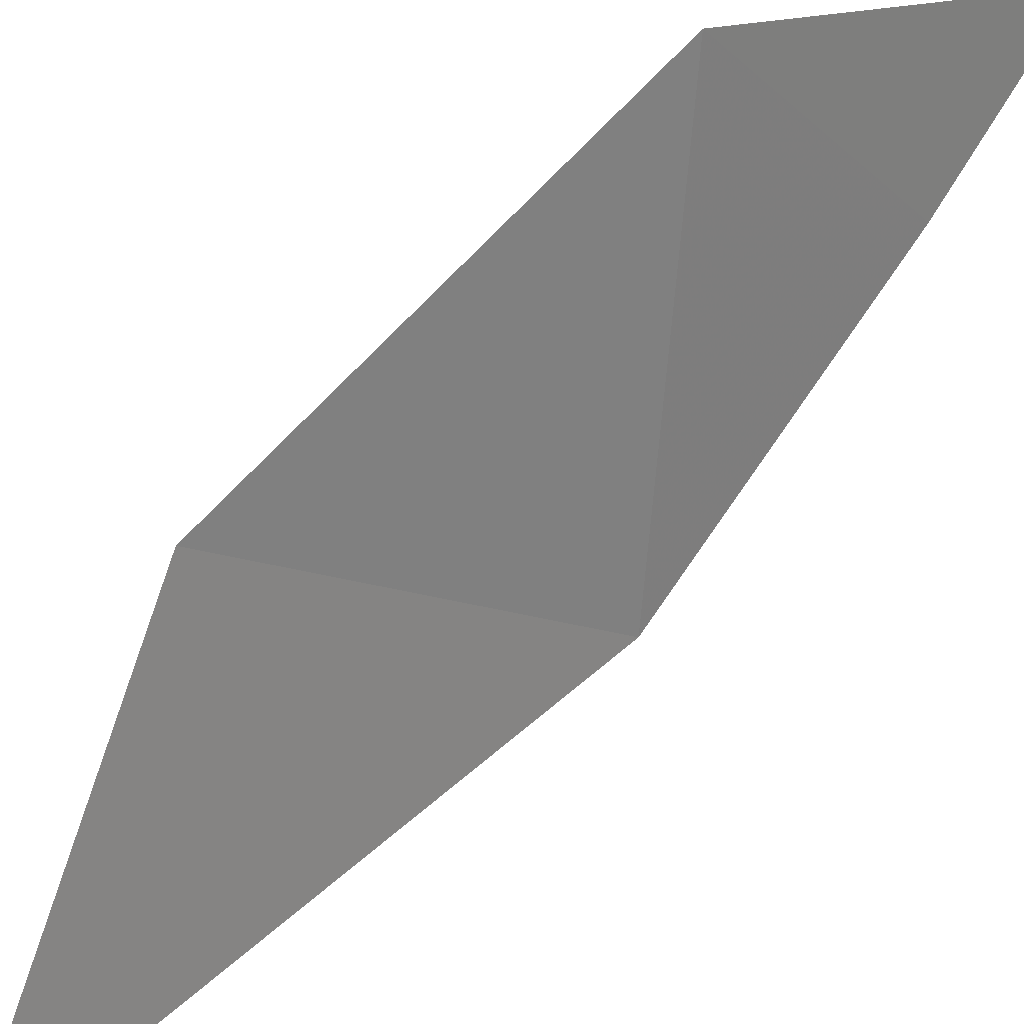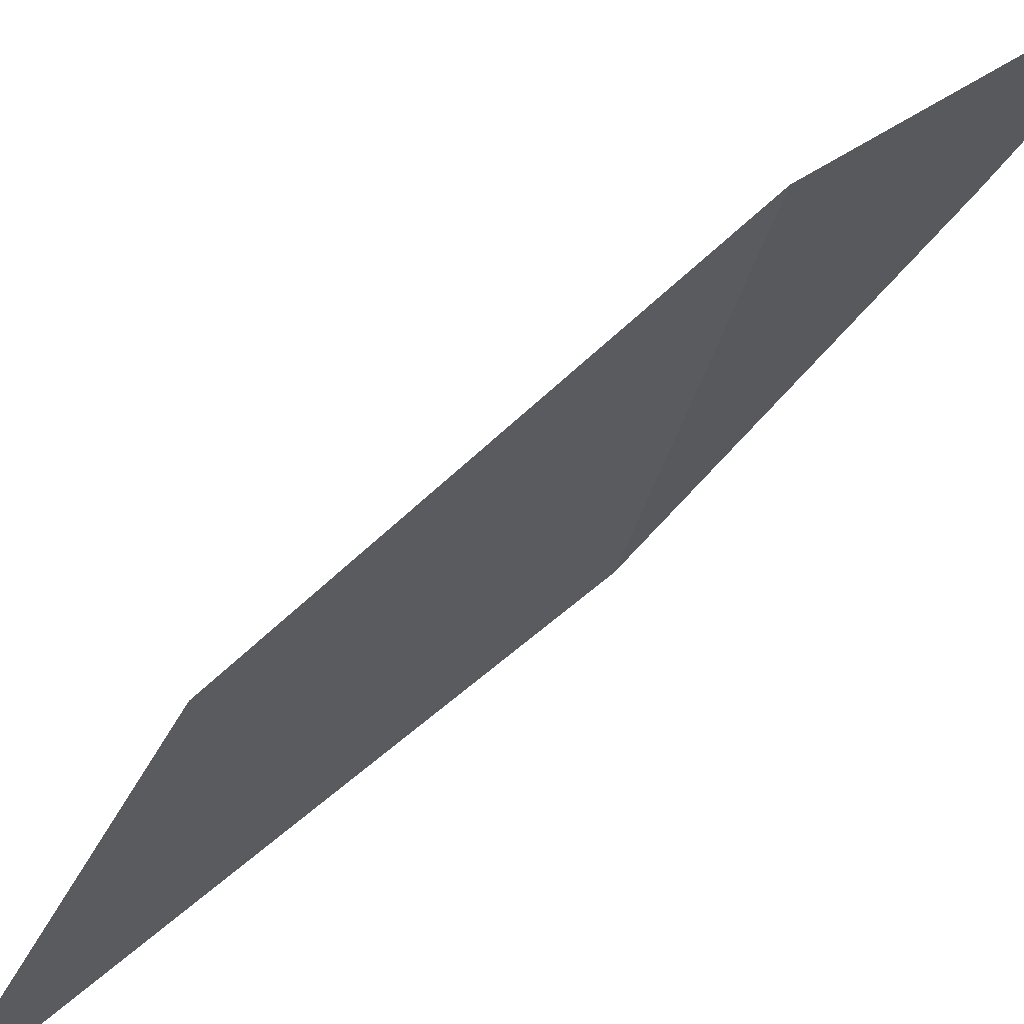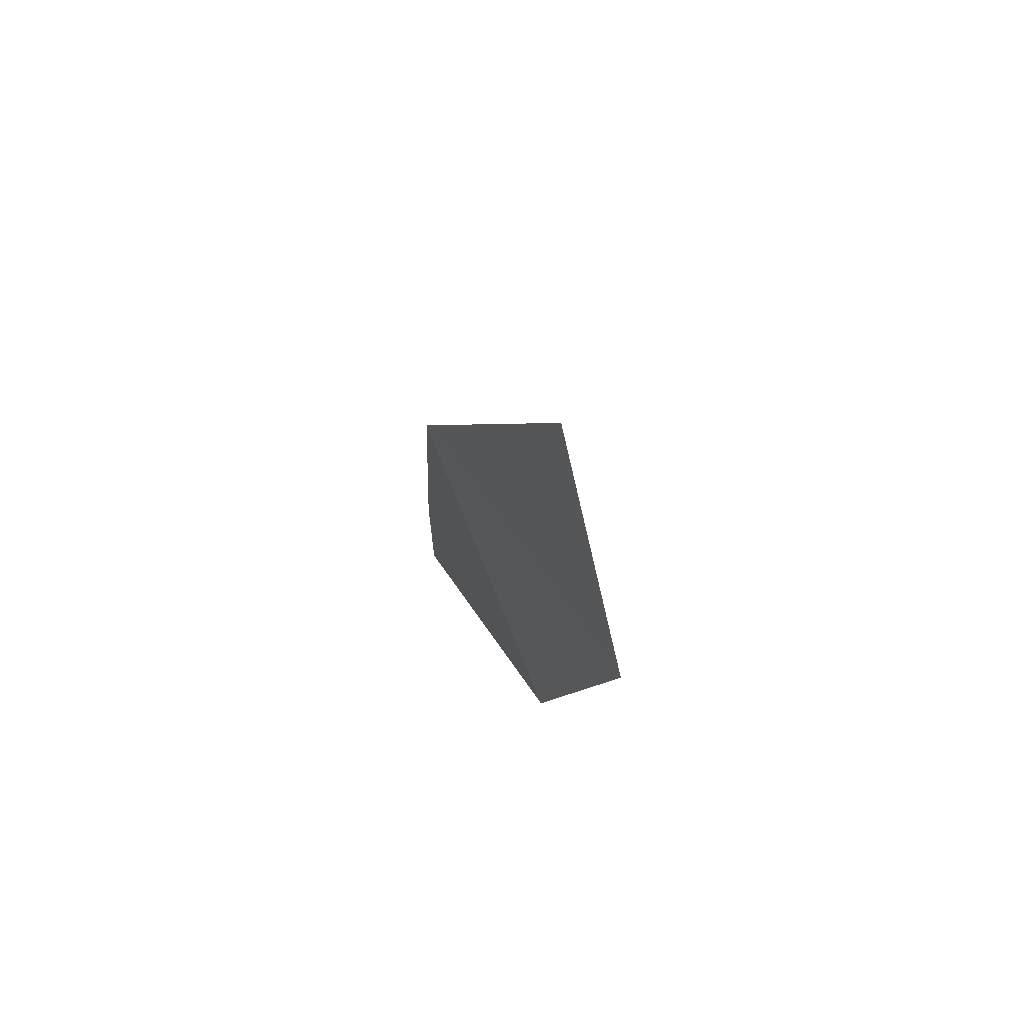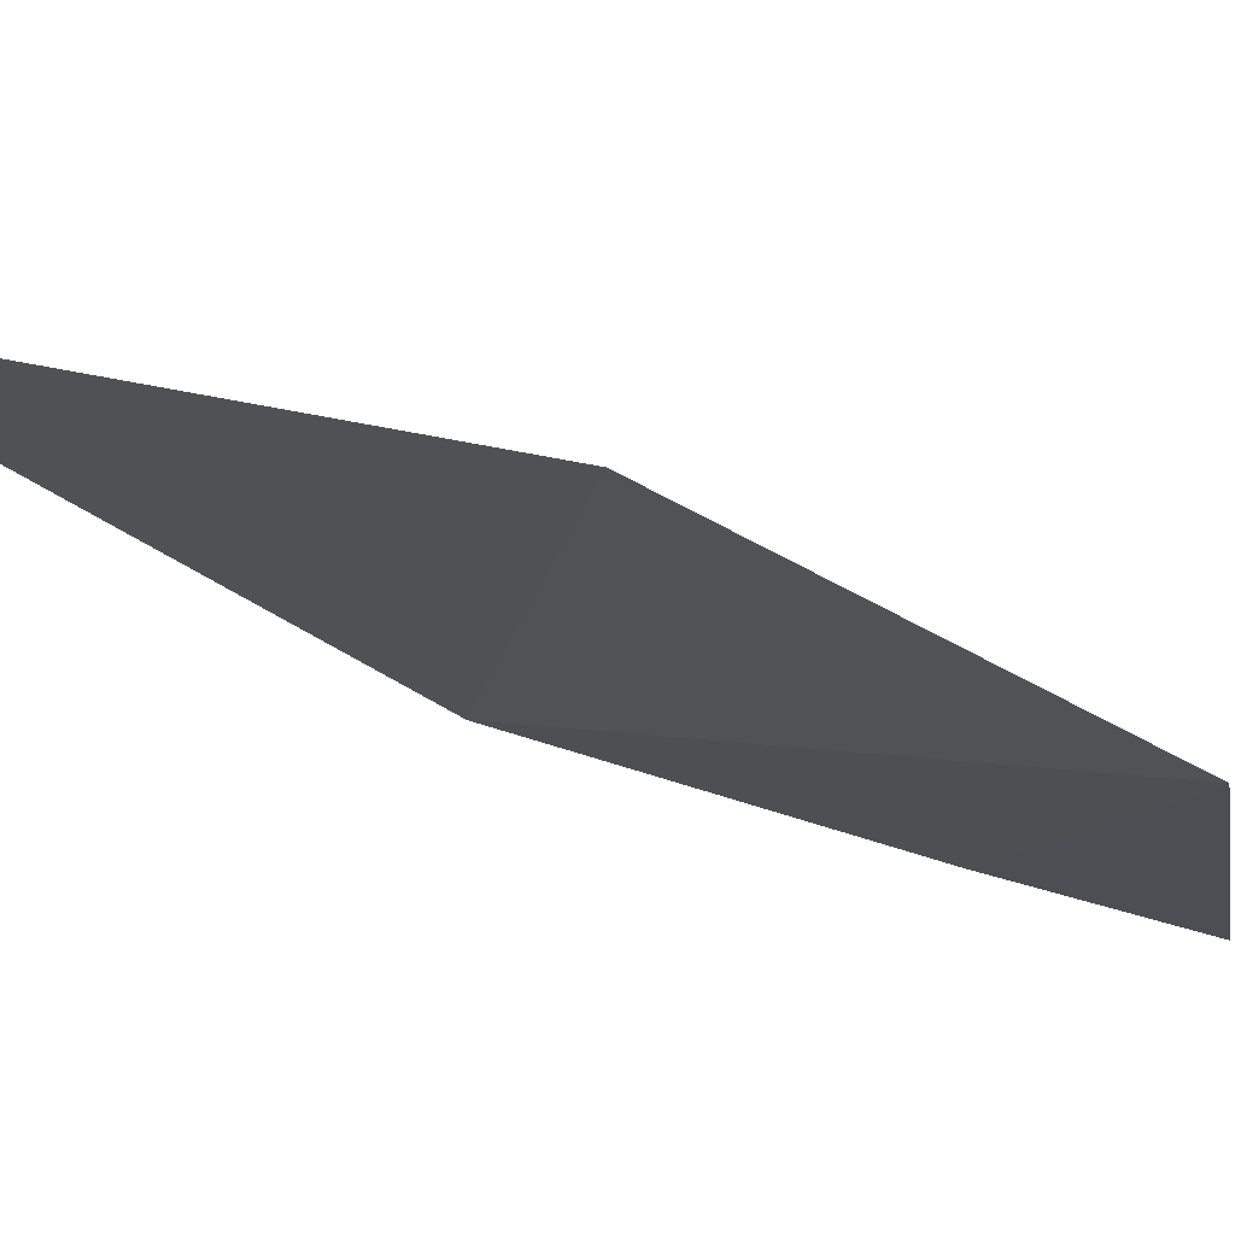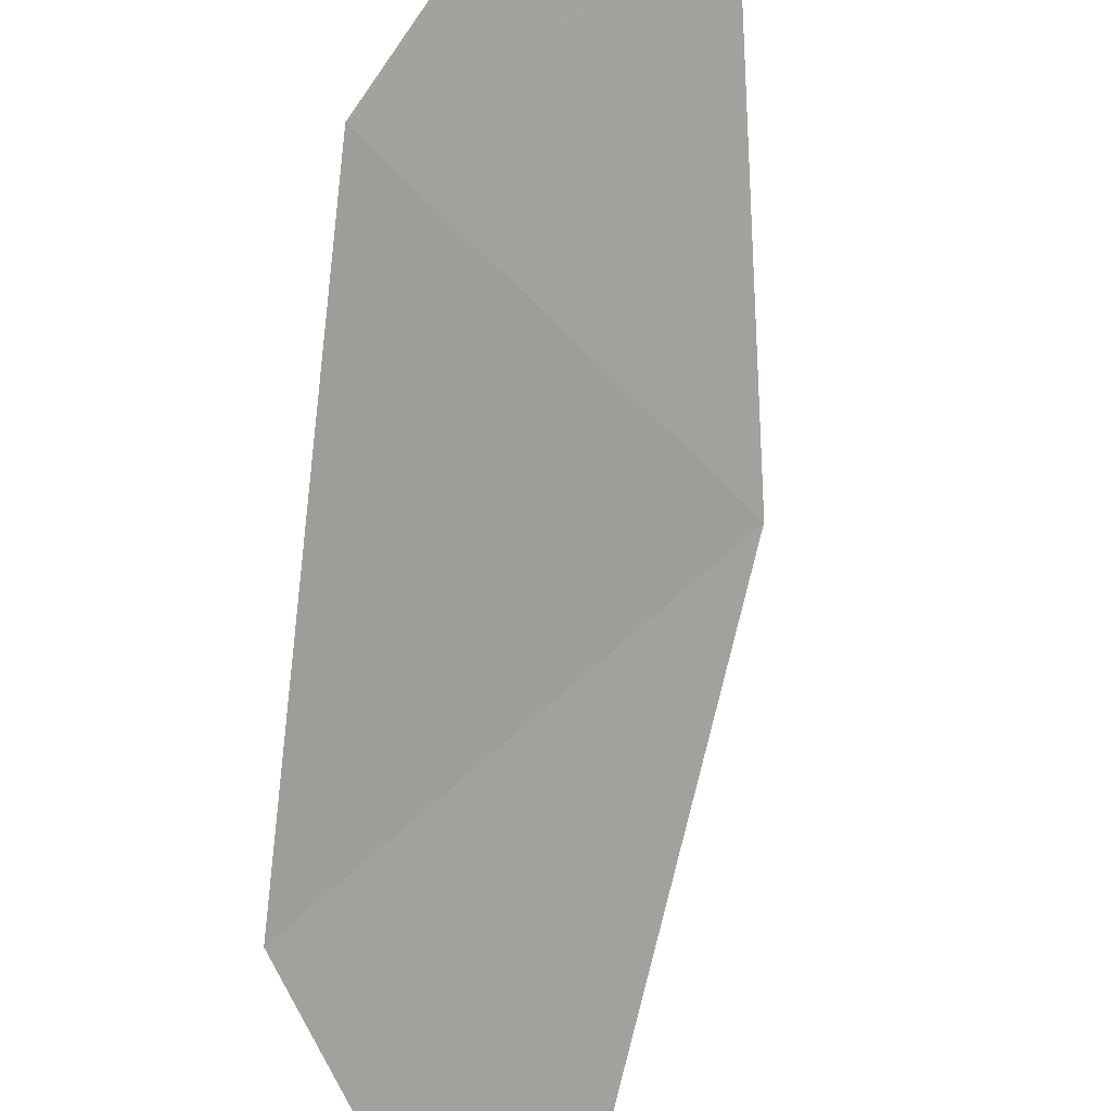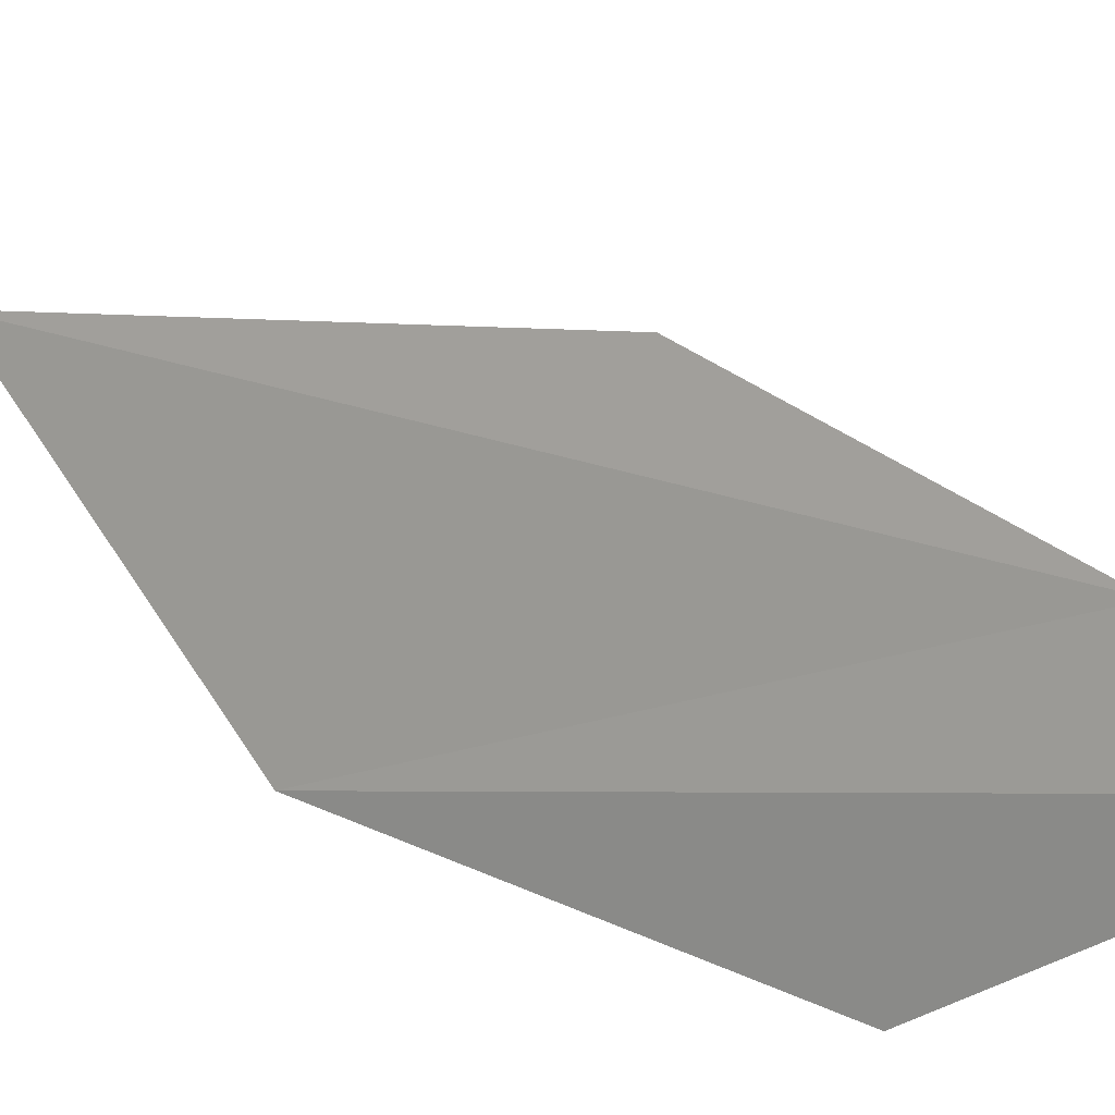
<metadata>
{"format":"obj","ext":"obj","renderer":"f3d","projection":"perspective","resolution":1024,"background":"white","views":[{"elev":-79.6,"azim":150.2,"up":"+Y"},{"elev":-50.4,"azim":141.9,"up":"+Y"},{"elev":53.8,"azim":14.6,"up":"+Z"},{"elev":-63.4,"azim":68.5,"up":"+Y"},{"elev":-56.9,"azim":-169.4,"up":"+Y"},{"elev":68.6,"azim":136.1,"up":"+Y"}]}
</metadata>
<code>
v -1.043 -0.1214 -0.8651
v -1.058 -0.09696 -0.9151
v -1.039 -0.1214 -0.8862
v -1.055 -0.1057 -0.8879
v -1.057 -0.09985 -0.9052
v -1.045 -0.1121 -0.9072
g texture_0
f 2 6 5
f 4 5 6
f 6 3 4
f 1 4 3
f 5 4 1
f 1 3 5
f 5 3 2
f 3 6 2

</code>
